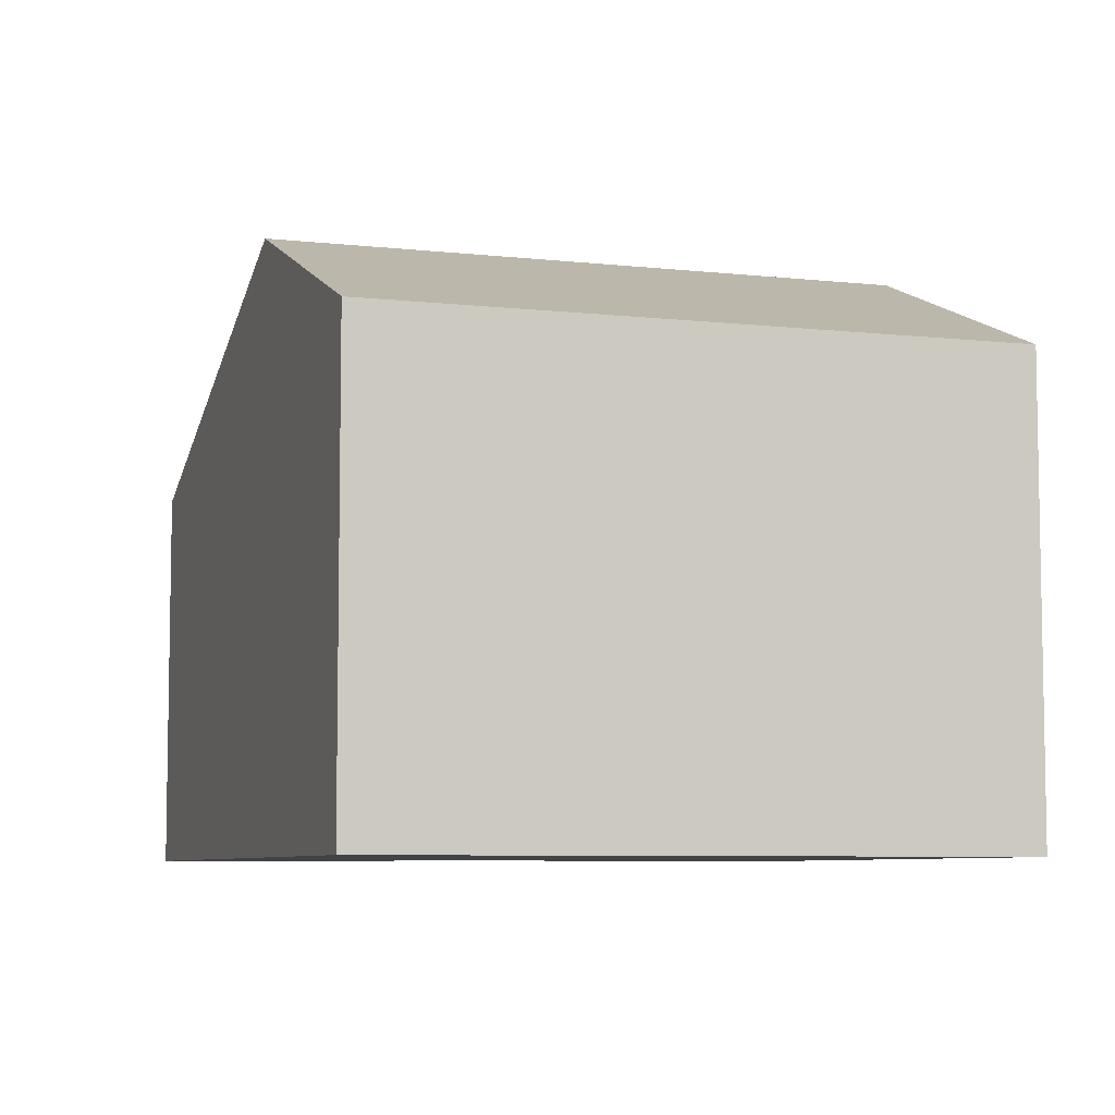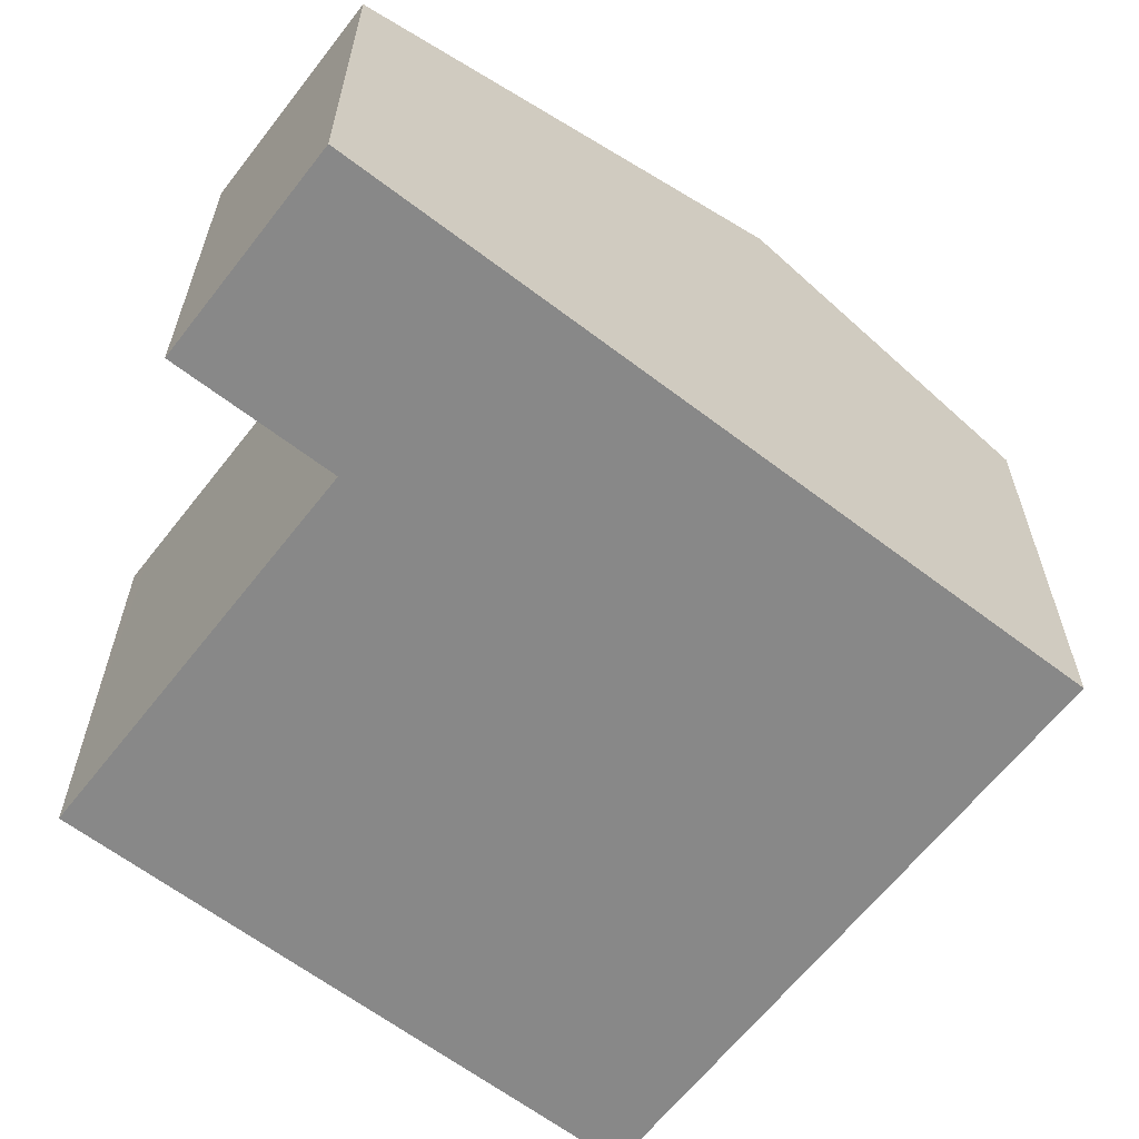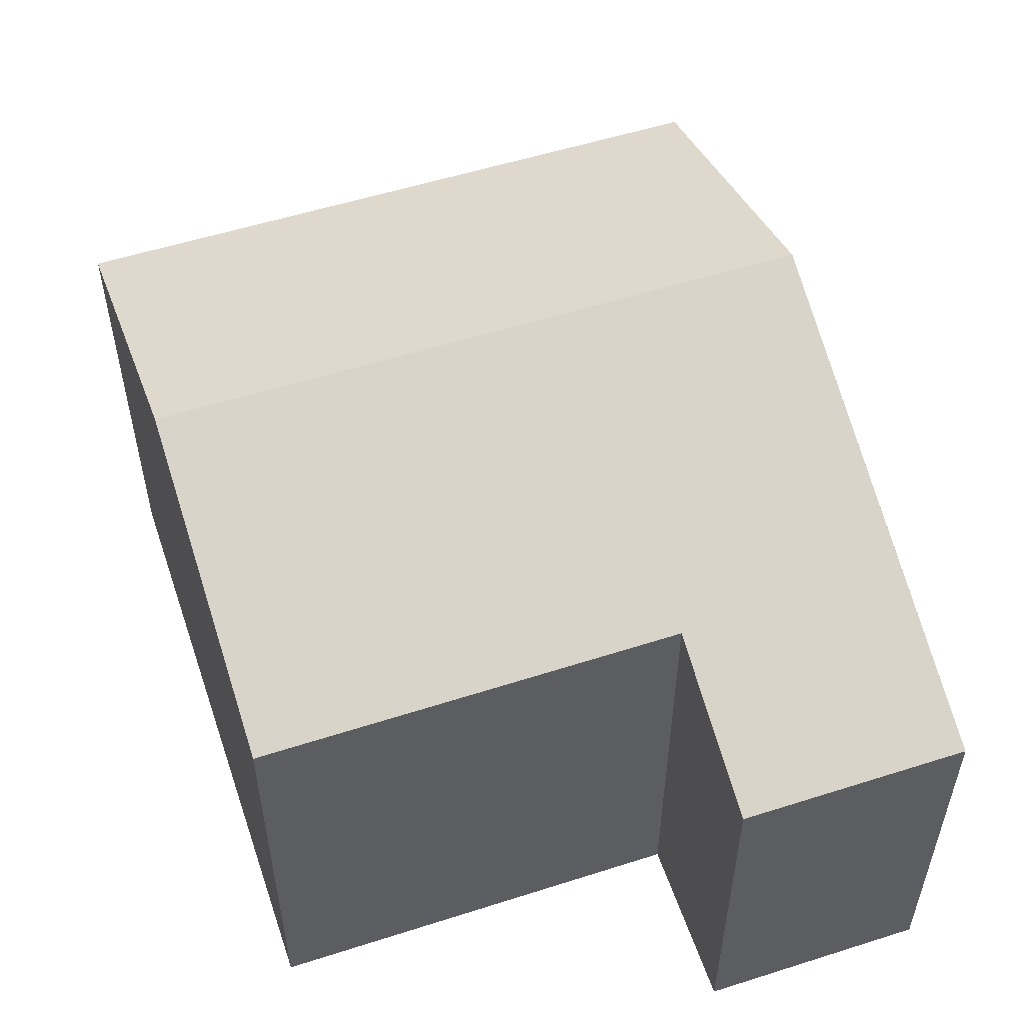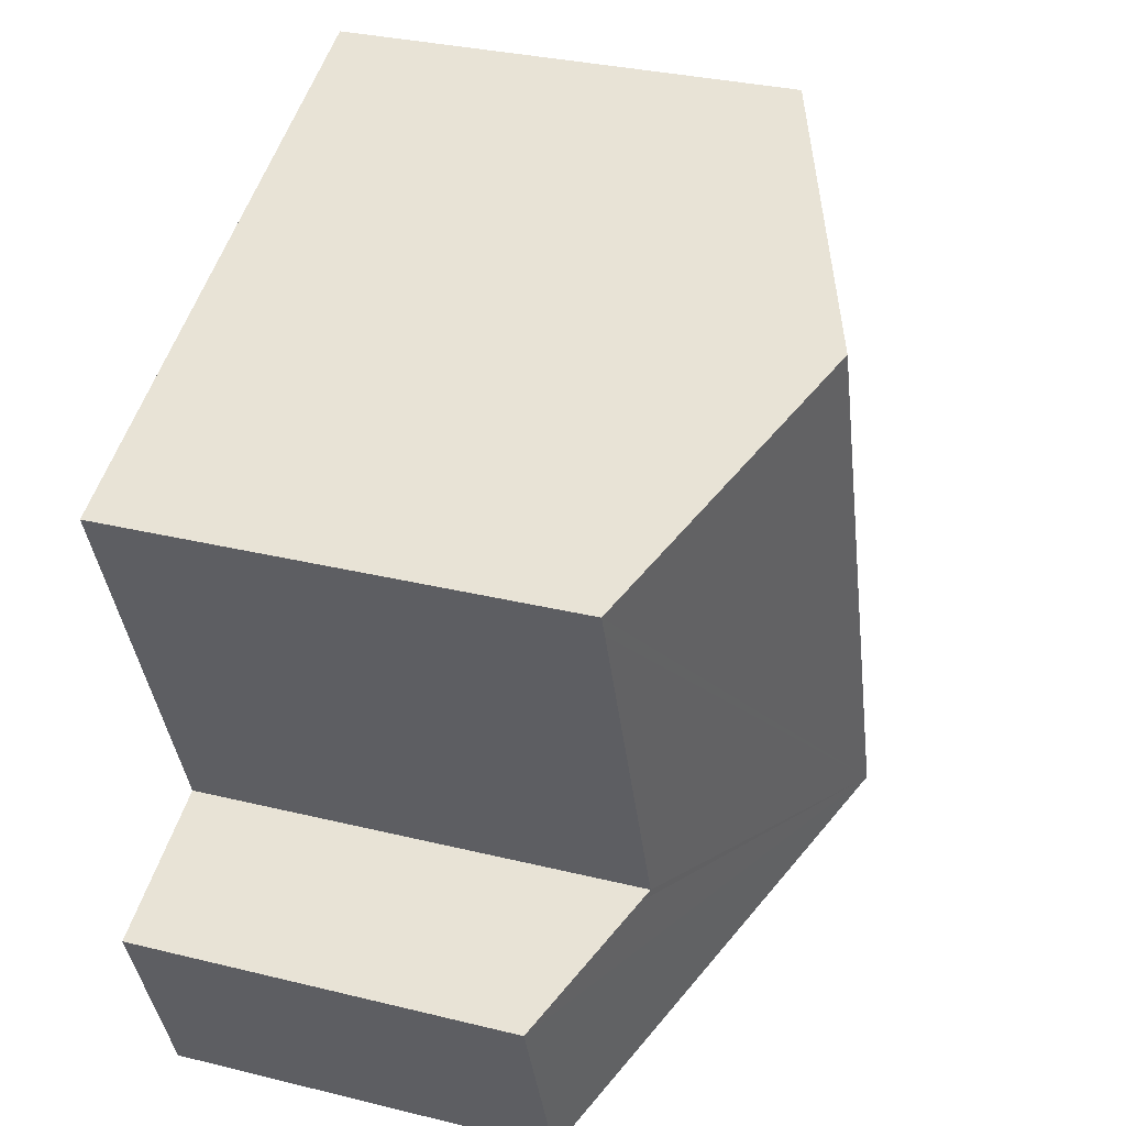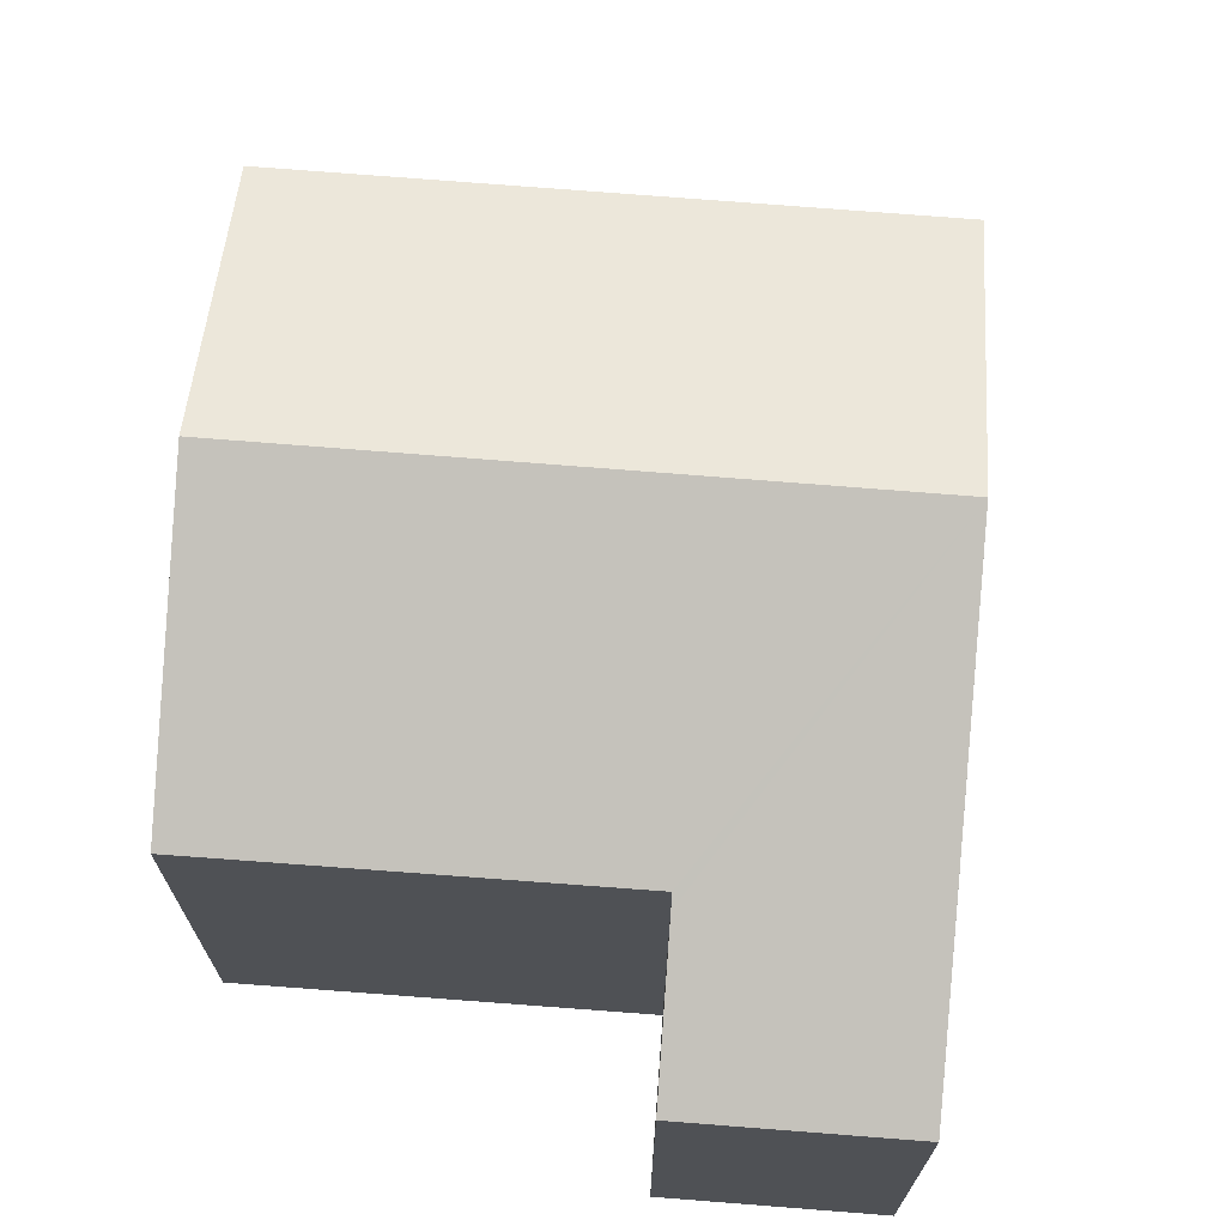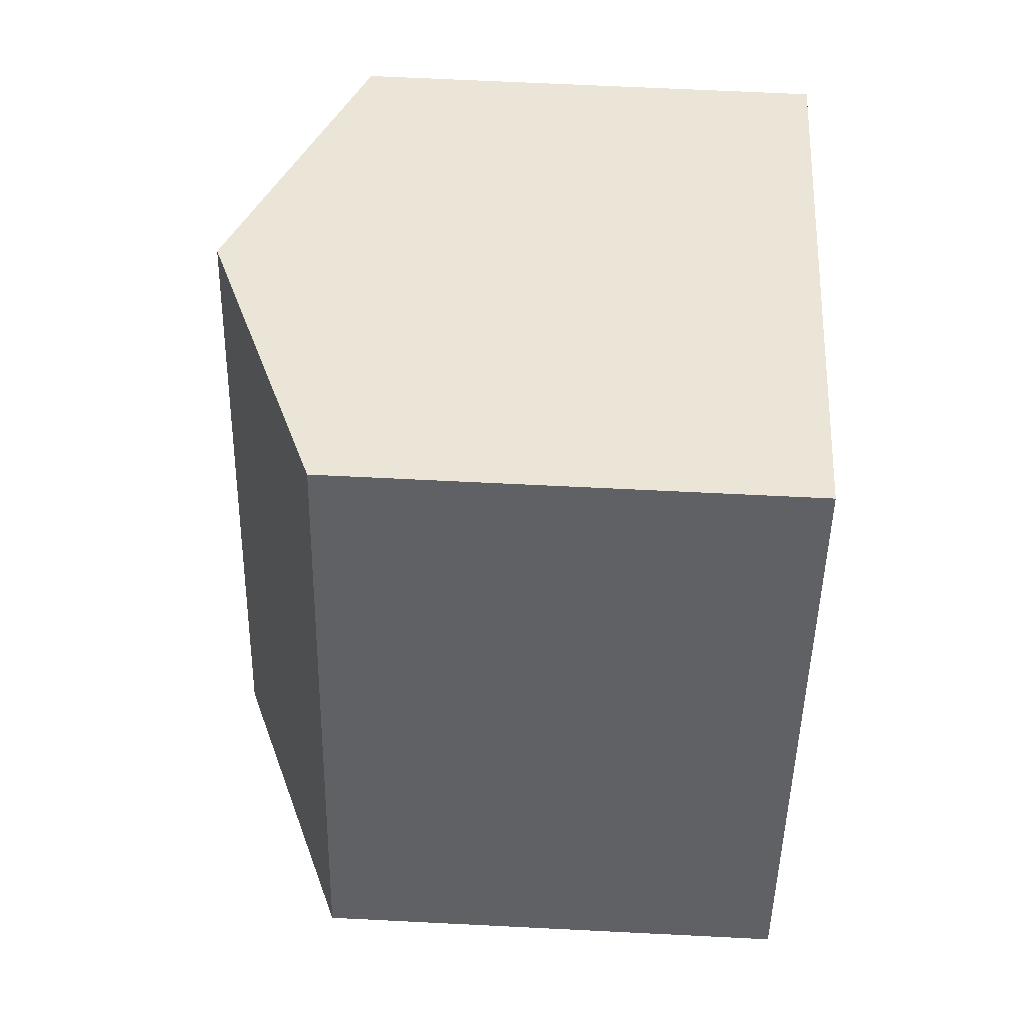
<metadata>
{"format":"obj","ext":"obj","renderer":"f3d","projection":"perspective","resolution":1024,"background":"white","views":[{"elev":-6.9,"azim":-87.5,"up":"+Y"},{"elev":-62.8,"azim":163.1,"up":"+Y"},{"elev":55.5,"azim":92.3,"up":"+Y"},{"elev":32.1,"azim":109.0,"up":"+Z"},{"elev":70.0,"azim":115.3,"up":"+Y"},{"elev":64.7,"azim":-87.1,"up":"+Z"}]}
</metadata>
<code>
v  5.94 3.39 2.81
v  2.131 4.285 -0.81
v  3.8 4.285 3.627
v  5.875 3.391 2.642
v  4.84 3.398 -0.06
v  4.941 3.355 -0.099
v  6.01 2.908 -0.51
v  5.42 2.91 -2.06
v  4.356 3.355 -1.656
v  0 3.394 2.078e-16
v  1.67 3.394 4.44
v  1.67 -2.719e-16 4.44
v  5.94 -1.721e-16 2.81
v  3.8 -2.221e-16 3.627
v  4.84 3.674e-18 -0.06
v  6.01 3.123e-17 -0.51
v  4.941 6.062e-18 -0.099
v  5.875 -1.618e-16 2.642
v  5.42 1.261e-16 -2.06
v  4.356 1.014e-16 -1.656
v  2.131 4.96e-17 -0.81
v  0 0 0
g defaultobject
f 1 2 3
f 2 1 4
f 2 4 5
f 2 5 6
f 2 6 7
f 2 7 8
f 2 8 9
f 10 3 2
f 3 10 11
f 12 3 11
f 3 12 1
f 1 12 13
f 13 12 14
f 15 6 5
f 6 15 7
f 7 15 16
f 16 15 17
f 13 4 1
f 4 13 5
f 5 13 15
f 15 13 18
f 7 19 8
f 19 7 16
f 19 9 8
f 9 19 2
f 2 19 10
f 10 19 20
f 10 20 21
f 10 21 22
f 22 11 10
f 11 22 12
f 16 20 19
f 20 16 17
f 20 17 21
f 21 17 15
f 21 15 18
f 21 18 22
f 22 18 13
f 22 13 14
f 22 14 12

</code>
